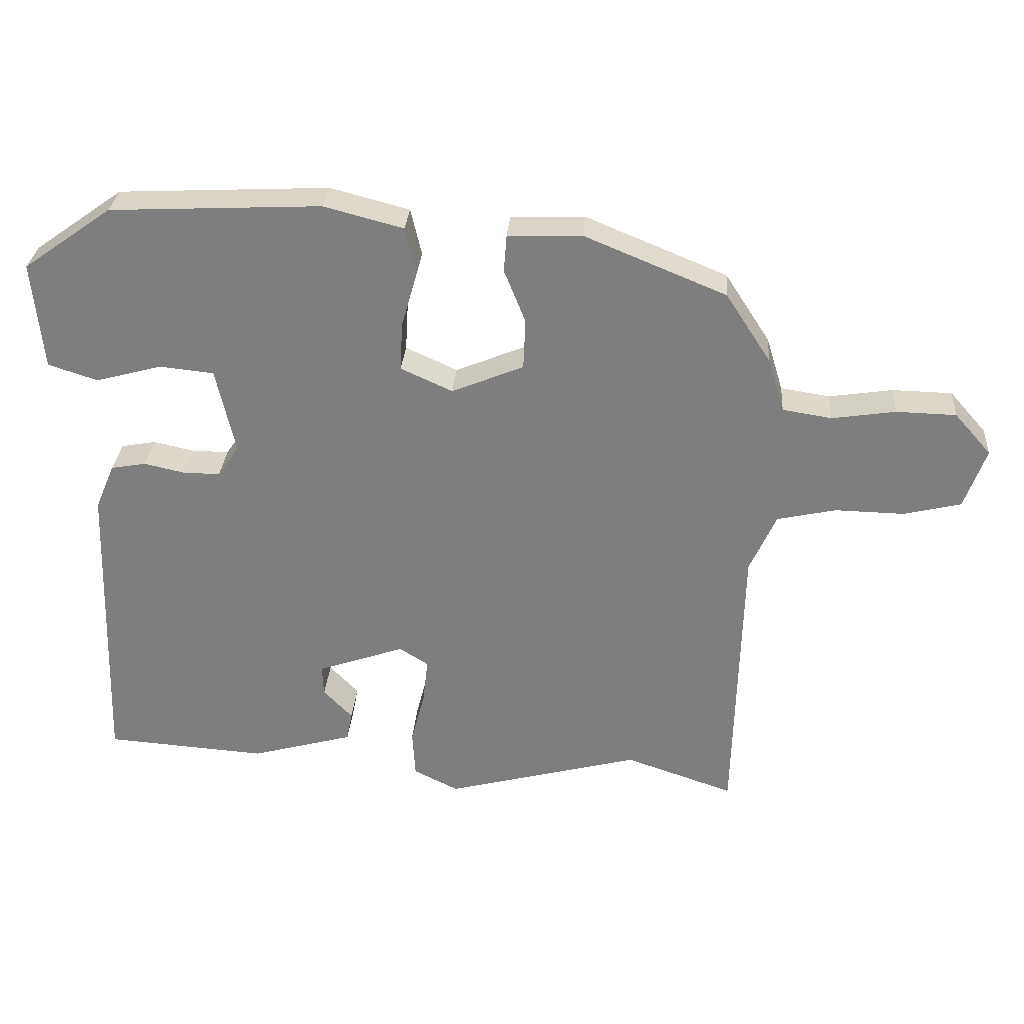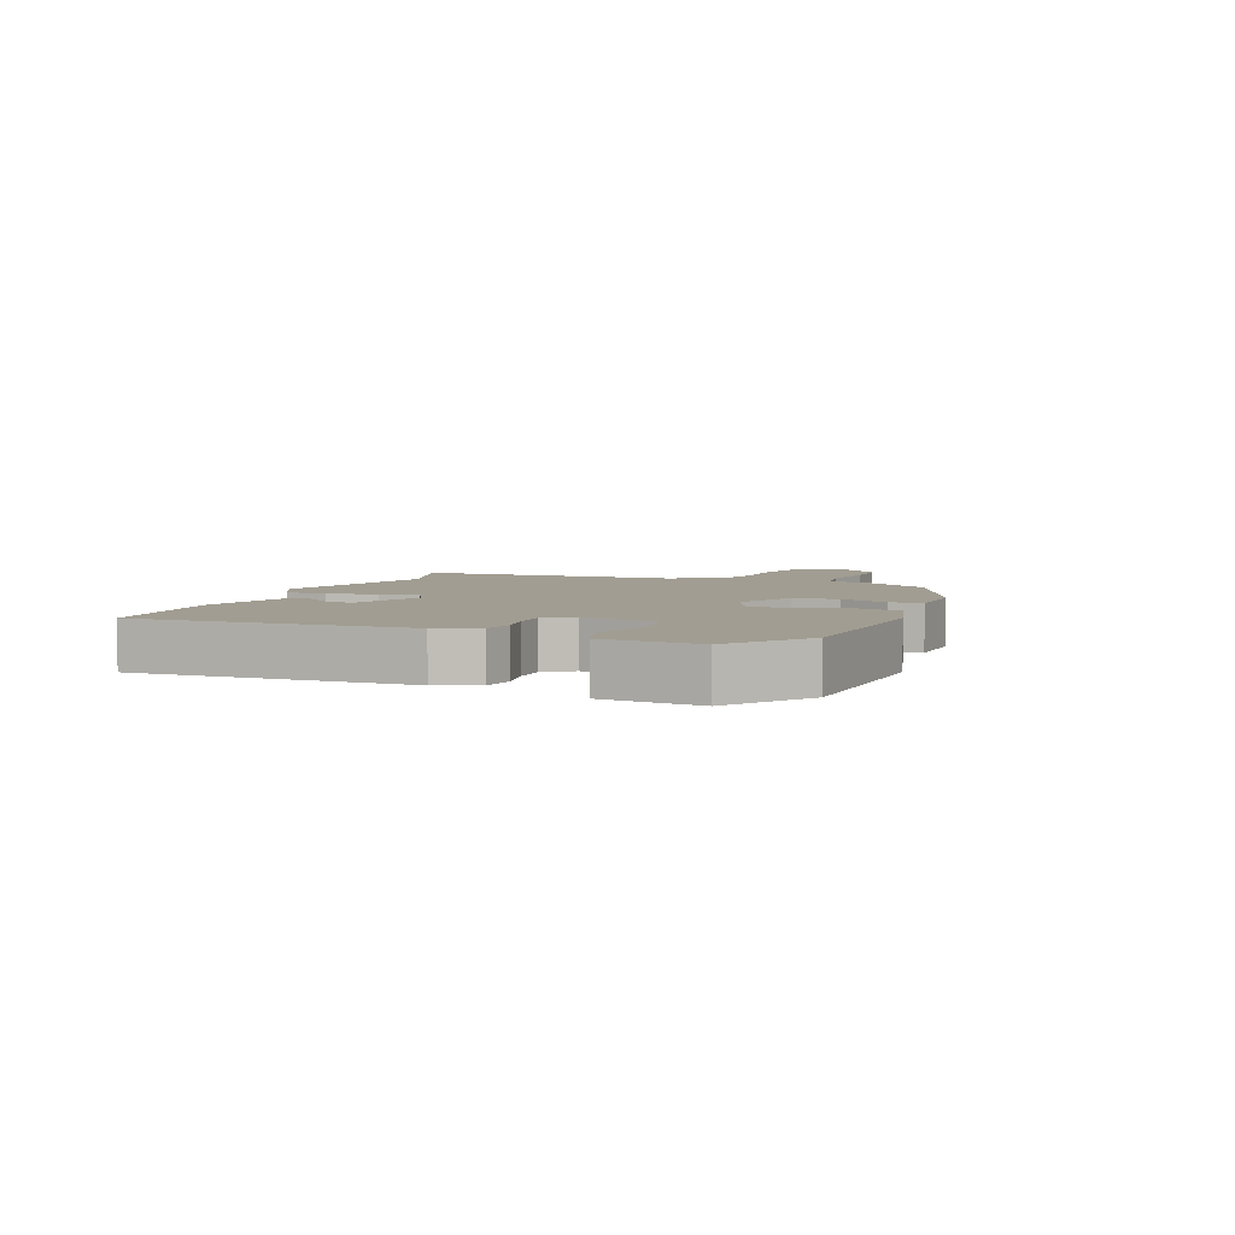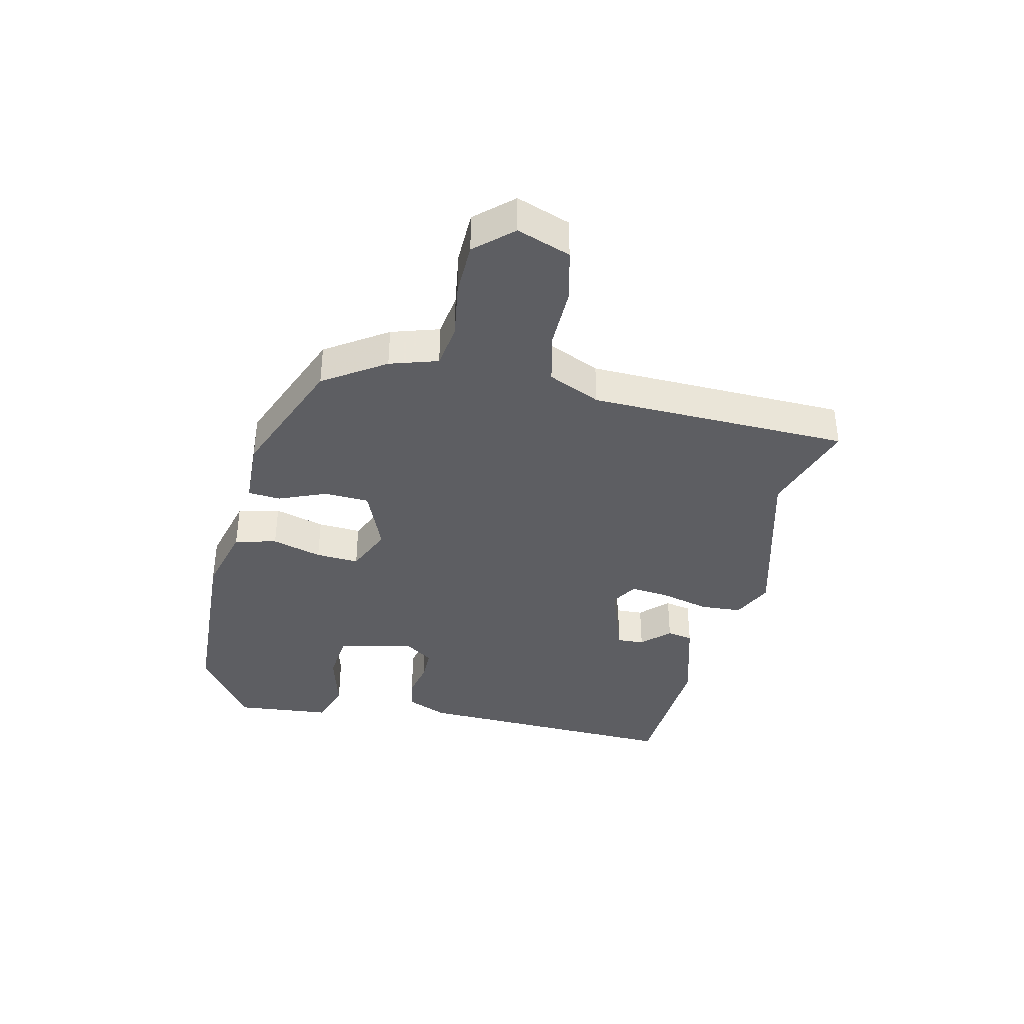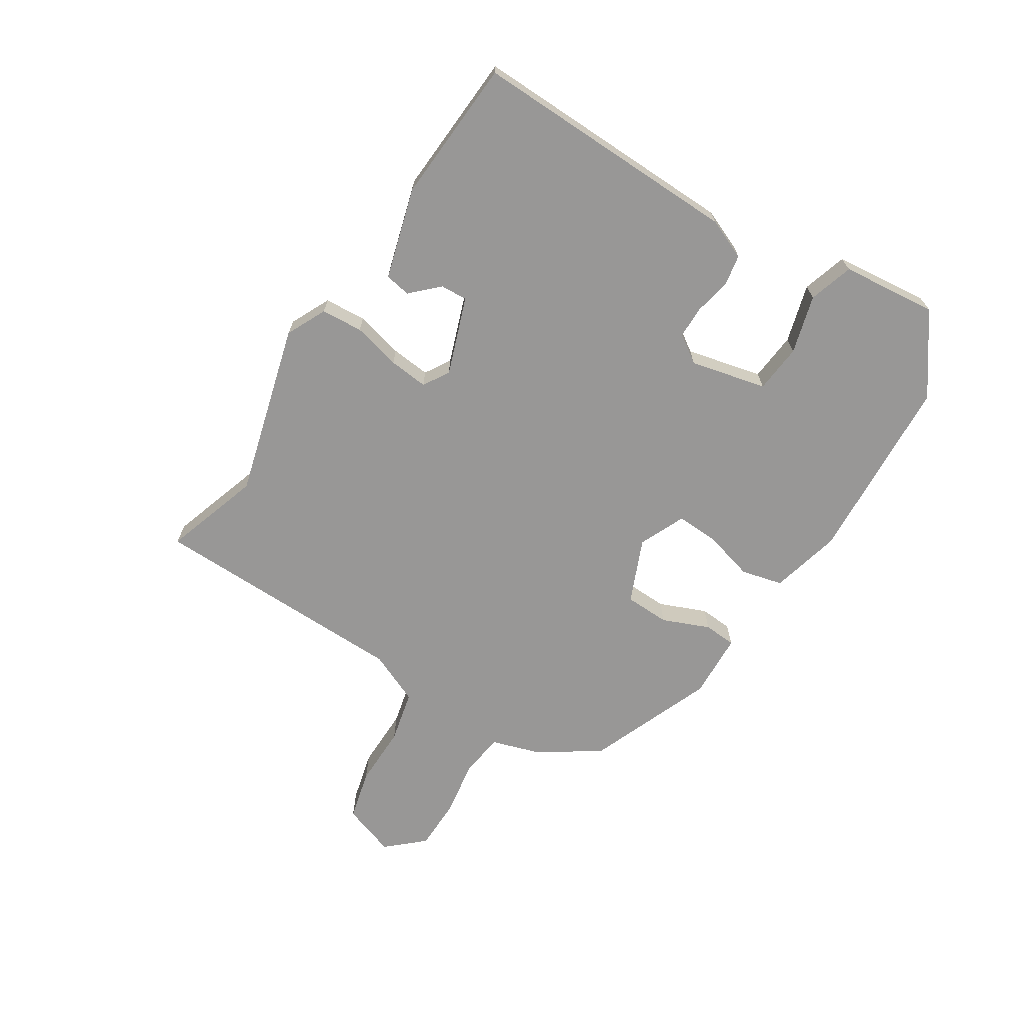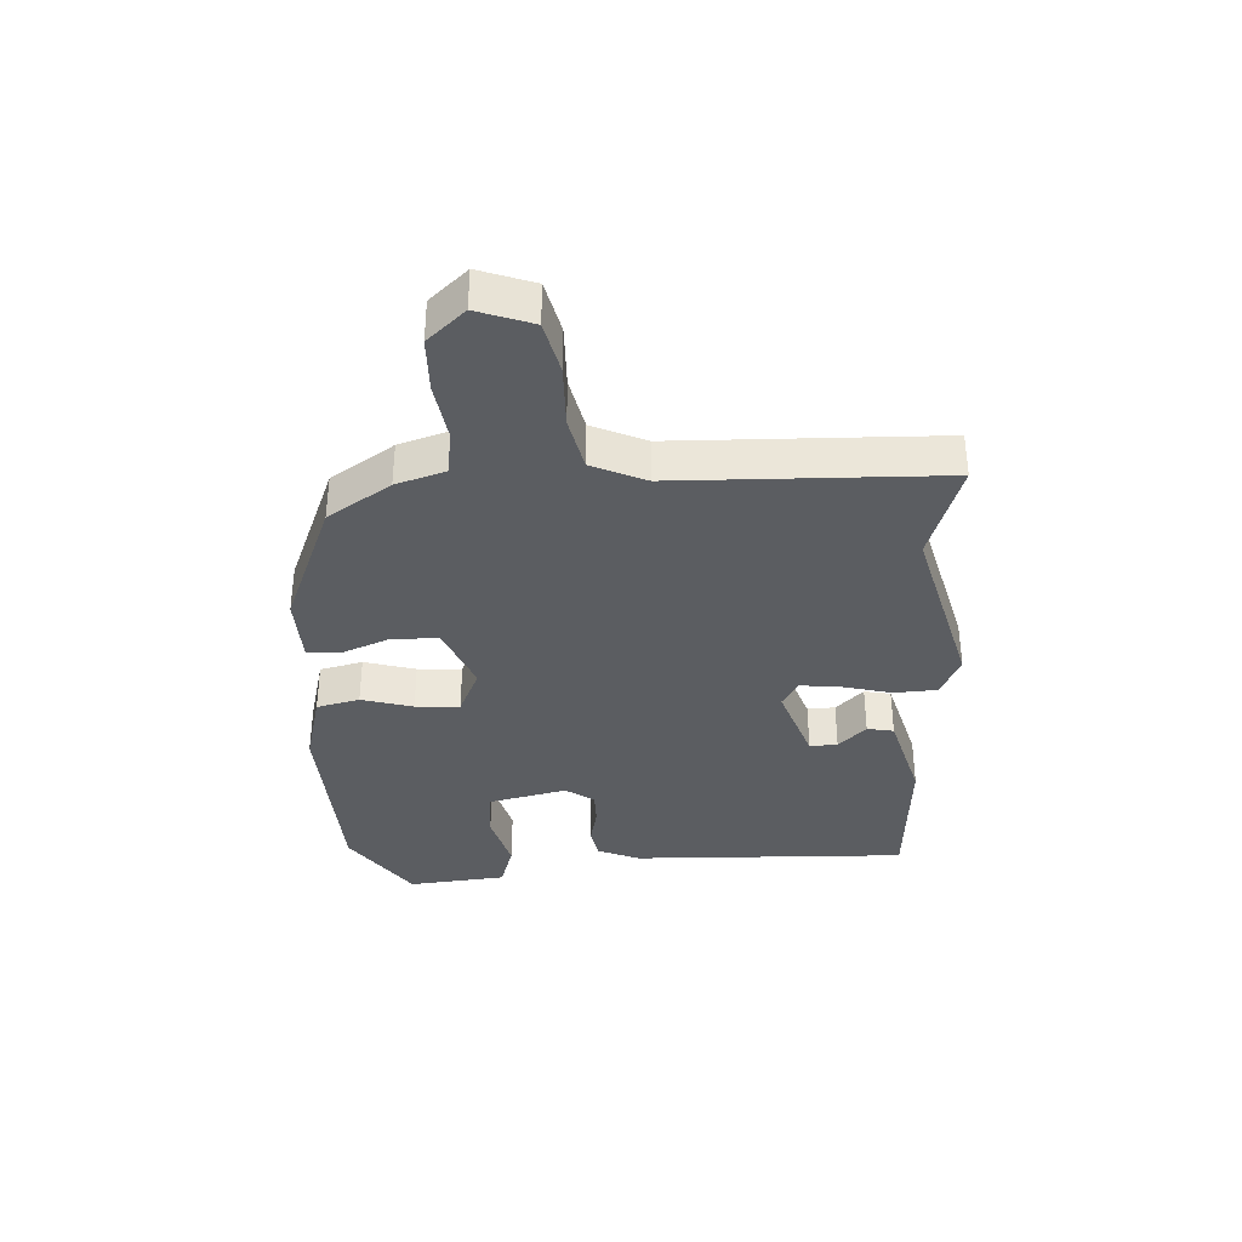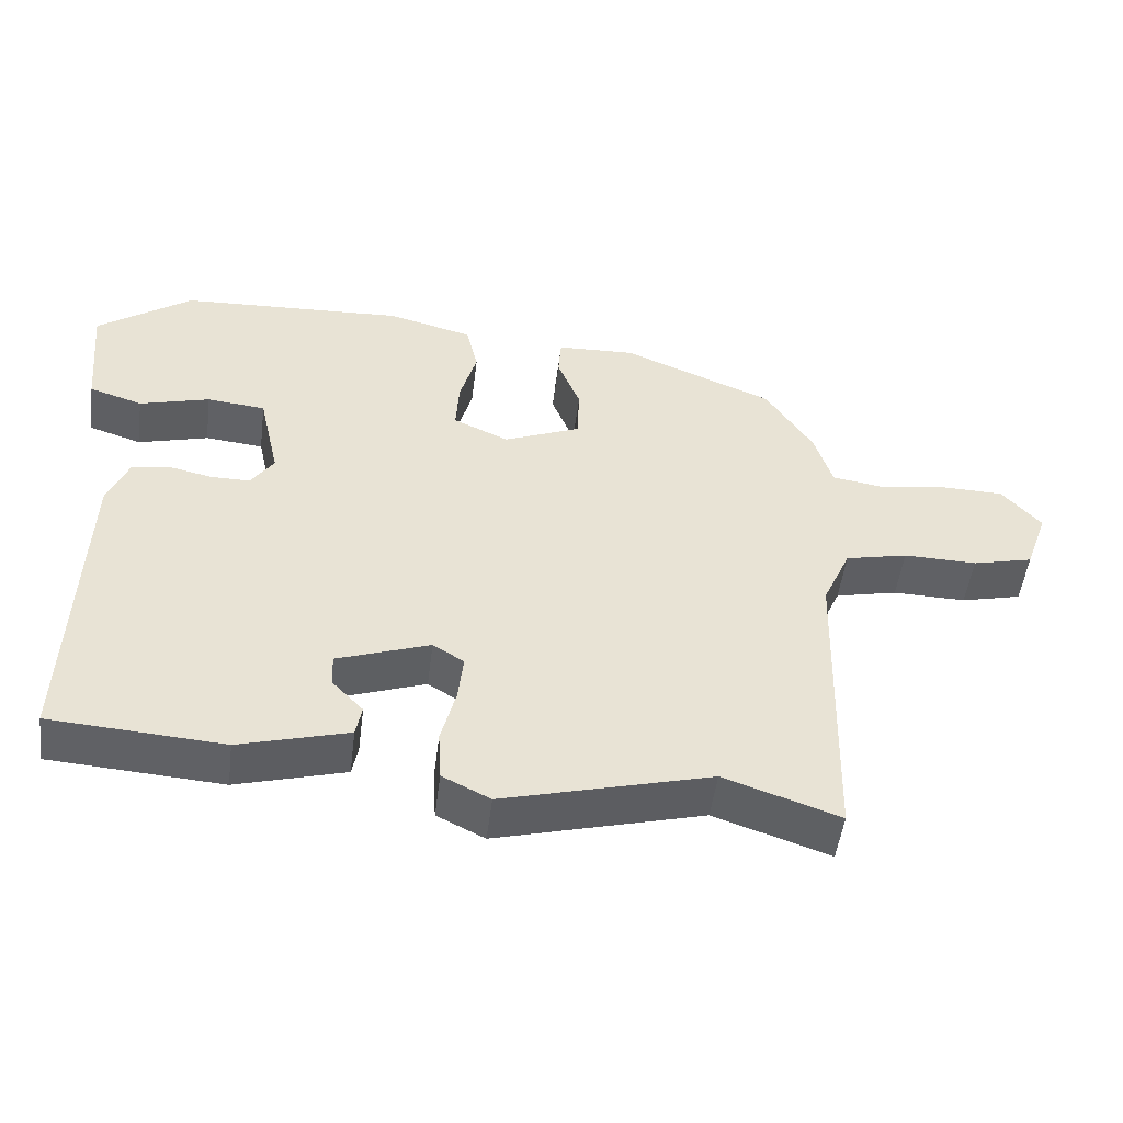
<metadata>
{"format":"obj","ext":"obj","renderer":"f3d","projection":"perspective","resolution":1024,"background":"white","views":[{"elev":29.9,"azim":4.3,"up":"+Z"},{"elev":4.7,"azim":-68.0,"up":"+Y"},{"elev":-38.3,"azim":77.3,"up":"+Y"},{"elev":-68.3,"azim":-121.9,"up":"+Y"},{"elev":-36.2,"azim":93.1,"up":"+Y"},{"elev":-49.9,"azim":-7.2,"up":"+Z"}]}
</metadata>
<code>
v -0.42 0.07 0.47
v -0.114 0.07 0.485
v 0.001 0.07 0.455
v 0.017 0.07 0.387
v -0.006 0.07 0.306
v -0.01 0.07 0.236
v 0.065 0.07 0.202
v 0.169 0.07 0.245
v 0.172 0.07 0.318
v 0.141 0.07 0.395
v 0.145 0.07 0.448
v 0.252 0.07 0.452
v 0.457 0.07 0.368
v 0.522 0.07 0.268
v 0.546 0.07 0.19
v 0.617 0.07 0.179
v 0.709 0.07 0.193
v 0.795 0.07 0.191
v 0.848 0.07 0.131
v 0.817 0.07 0.044
v 0.734 0.07 0.024
v 0.634 0.07 0.026
v 0.549 0.07 0.007
v 0.511 0.07 -0.078
v 0.5 0.07 -0.5
v 0.343 0.07 -0.447
v 0.061 0.07 -0.521
v -0.004 0.07 -0.489
v -0.008 0.07 -0.421
v 0.012 0.07 -0.343
v 0.019 0.07 -0.279
v -0.023 0.07 -0.253
v -0.149 0.07 -0.297
v -0.147 0.07 -0.341
v -0.105 0.07 -0.385
v -0.113 0.07 -0.427
v -0.261 0.07 -0.468
v -0.495 0.07 -0.452
v -0.481 0.07 -0.013
v -0.453 0.07 0.053
v -0.402 0.07 0.062
v -0.343 0.07 0.049
v -0.29 0.07 0.049
v -0.259 0.07 0.094
v -0.287 0.07 0.218
v -0.366 0.07 0.226
v -0.461 0.07 0.2
v -0.533 0.07 0.223
v -0.548 0.07 0.379
v -0.42 0 0.47
v -0.114 0 0.485
v 0.001 0 0.455
v 0.017 0 0.387
v -0.006 0 0.306
v -0.01 0 0.236
v 0.065 0 0.202
v 0.169 0 0.245
v 0.172 0 0.318
v 0.141 0 0.395
v 0.145 0 0.448
v 0.252 0 0.452
v 0.457 0 0.368
v 0.522 0 0.268
v 0.546 0 0.19
v 0.617 0 0.179
v 0.709 0 0.193
v 0.795 0 0.191
v 0.848 0 0.131
v 0.817 0 0.044
v 0.734 0 0.024
v 0.634 0 0.026
v 0.549 0 0.007
v 0.511 0 -0.078
v 0.5 0 -0.5
v 0.343 0 -0.447
v 0.061 0 -0.521
v -0.004 0 -0.489
v -0.008 0 -0.421
v 0.012 0 -0.343
v 0.019 0 -0.279
v -0.023 0 -0.253
v -0.149 0 -0.297
v -0.147 0 -0.341
v -0.105 0 -0.385
v -0.113 0 -0.427
v -0.261 0 -0.468
v -0.495 0 -0.452
v -0.481 0 -0.013
v -0.453 0 0.053
v -0.402 0 0.062
v -0.343 0 0.049
v -0.29 0 0.049
v -0.259 0 0.094
v -0.287 0 0.218
v -0.366 0 0.226
v -0.461 0 0.2
v -0.533 0 0.223
v -0.548 0 0.379
f 2 3 4
f 1 2 4
f 49 1 4
f 48 49 4
f 47 48 4
f 46 47 4
f 45 46 4 5
f 44 45 5 6
f 43 44 6 7
f 40 41 42
f 39 40 42
f 38 39 42
f 37 38 42
f 36 37 42
f 34 35 36
f 34 36 42
f 33 34 42 43
f 28 29 30
f 27 28 30
f 26 27 30
f 26 30 31
f 26 31 32
f 25 26 32
f 24 25 32
f 20 21 22
f 19 20 22
f 18 19 22
f 17 18 22
f 16 17 22
f 15 16 22 23
f 15 23 24
f 14 15 24
f 13 14 24
f 12 13 24
f 11 12 24
f 10 11 24
f 9 10 24
f 43 7 8
f 33 43 8
f 32 33 8
f 8 9 24
f 8 24 32
f 53 52 51
f 53 51 50
f 53 50 98
f 53 98 97
f 53 97 96
f 53 96 95
f 54 53 95 94
f 55 54 94 93
f 56 55 93 92
f 91 90 89
f 91 89 88
f 91 88 87
f 91 87 86
f 91 86 85
f 85 84 83
f 91 85 83
f 92 91 83 82
f 79 78 77
f 79 77 76
f 79 76 75
f 80 79 75
f 81 80 75
f 81 75 74
f 81 74 73
f 71 70 69
f 71 69 68
f 71 68 67
f 71 67 66
f 71 66 65
f 72 71 65 64
f 73 72 64
f 73 64 63
f 73 63 62
f 73 62 61
f 73 61 60
f 73 60 59
f 73 59 58
f 57 56 92
f 57 92 82
f 57 82 81
f 73 58 57
f 81 73 57
f 1 50 51 2
f 2 51 52 3
f 3 52 53 4
f 4 53 54 5
f 5 54 55 6
f 6 55 56 7
f 7 56 57 8
f 8 57 58 9
f 9 58 59 10
f 10 59 60 11
f 11 60 61 12
f 12 61 62 13
f 13 62 63 14
f 14 63 64 15
f 15 64 65 16
f 16 65 66 17
f 17 66 67 18
f 18 67 68 19
f 19 68 69 20
f 20 69 70 21
f 21 70 71 22
f 22 71 72 23
f 23 72 73 24
f 24 73 74 25
f 25 74 75 26
f 26 75 76 27
f 27 76 77 28
f 28 77 78 29
f 29 78 79 30
f 30 79 80 31
f 31 80 81 32
f 32 81 82 33
f 33 82 83 34
f 34 83 84 35
f 35 84 85 36
f 36 85 86 37
f 37 86 87 38
f 38 87 88 39
f 39 88 89 40
f 40 89 90 41
f 41 90 91 42
f 42 91 92 43
f 43 92 93 44
f 44 93 94 45
f 45 94 95 46
f 46 95 96 47
f 47 96 97 48
f 48 97 98 49
f 49 98 50 1

</code>
